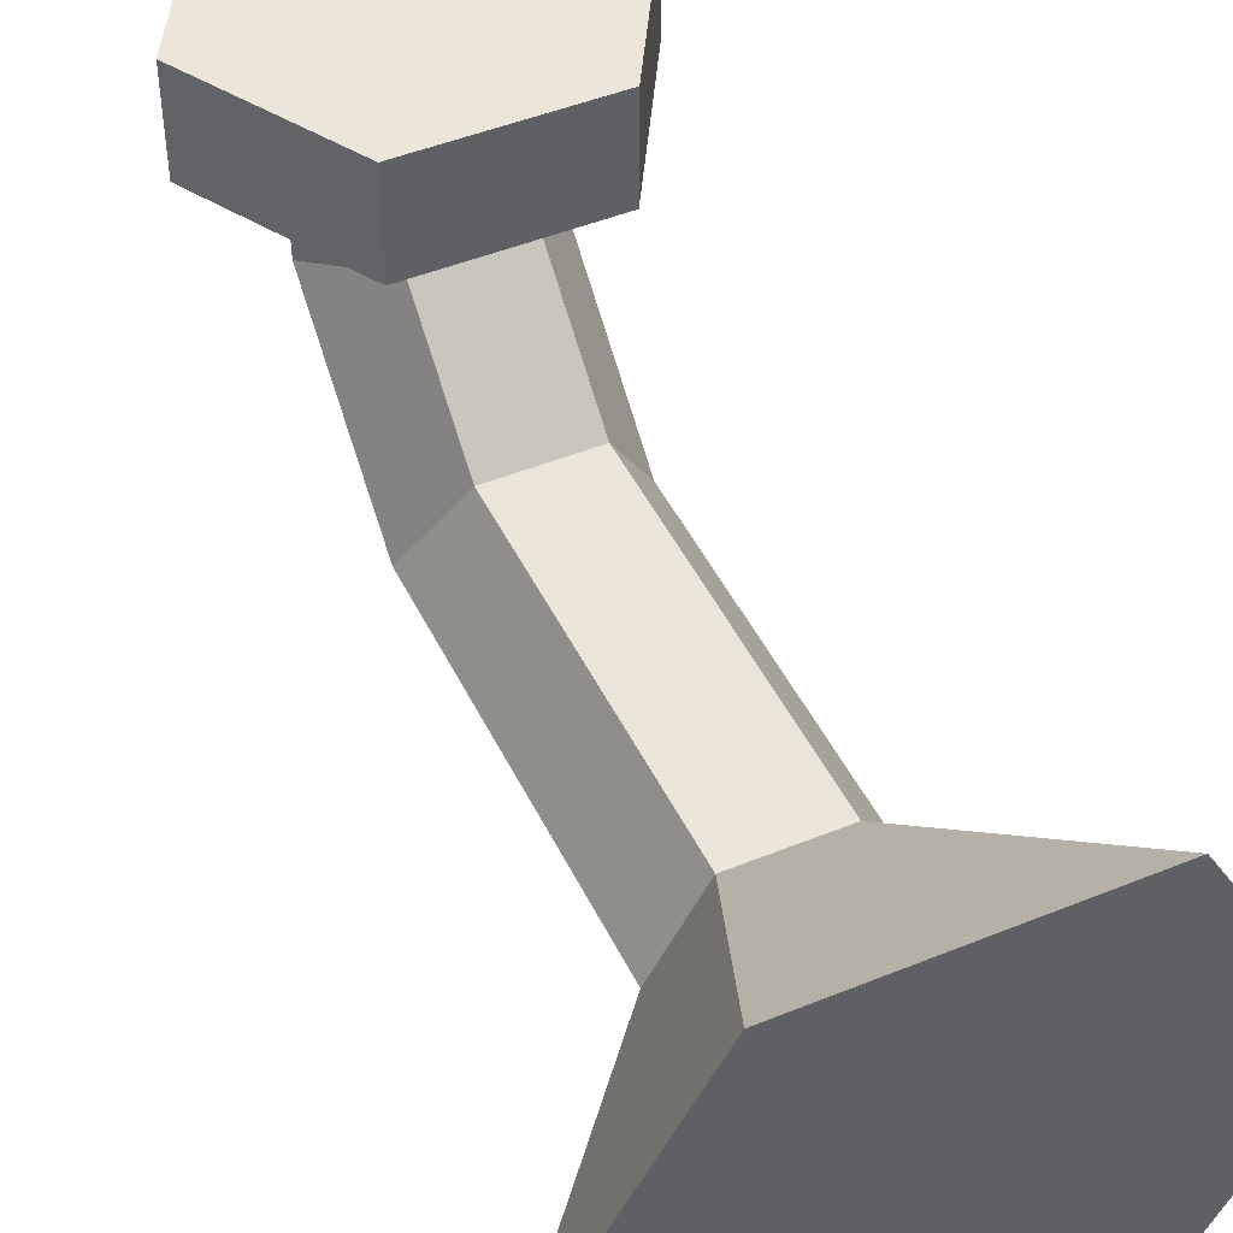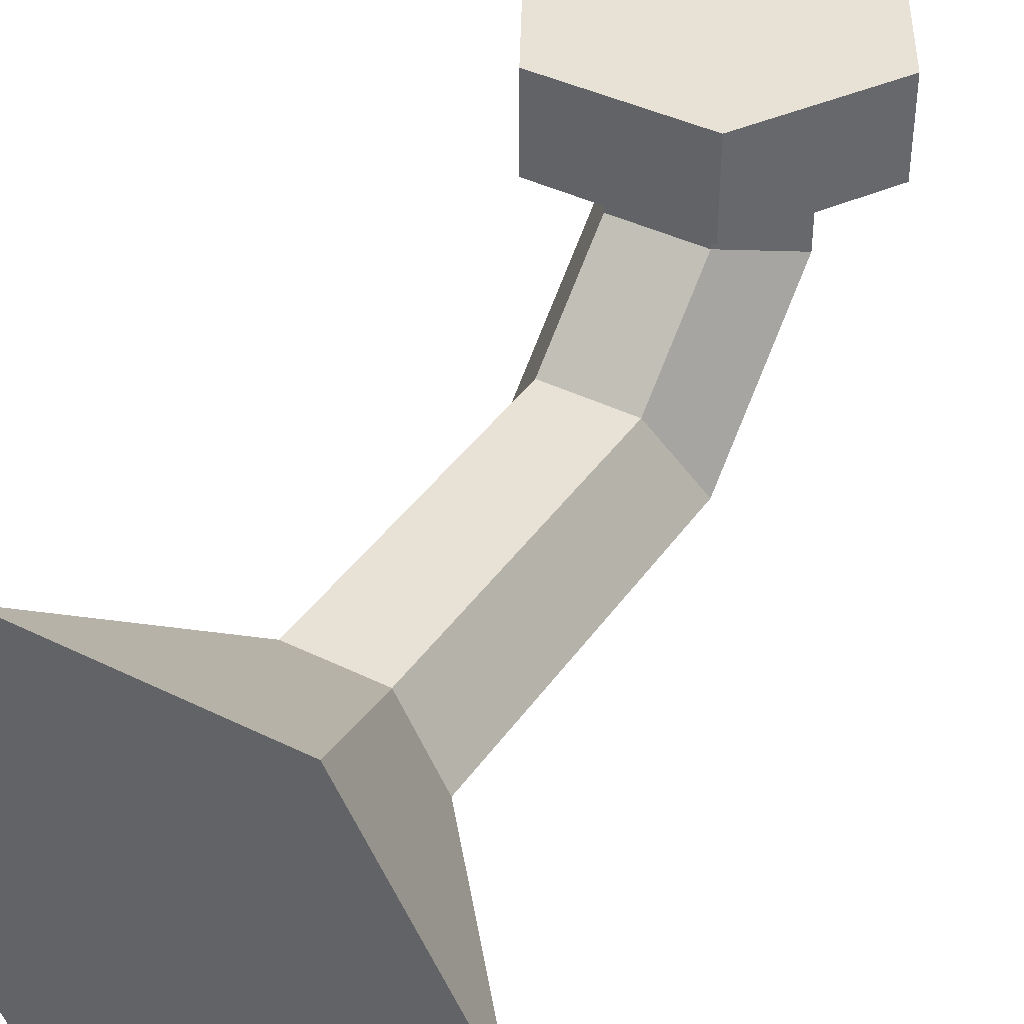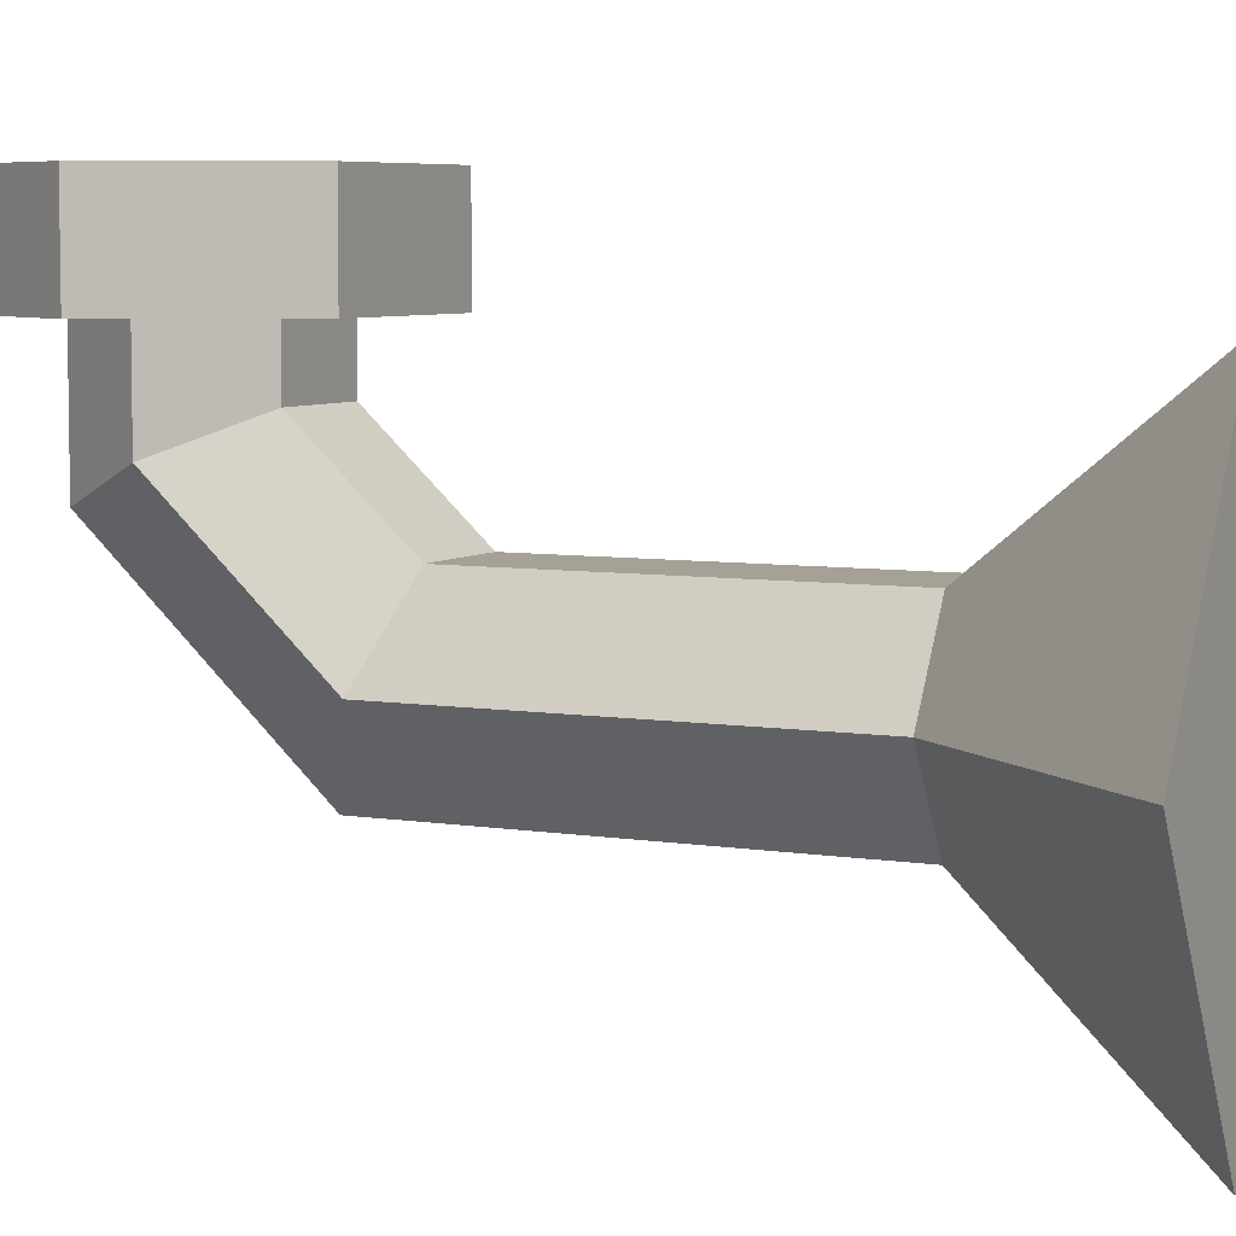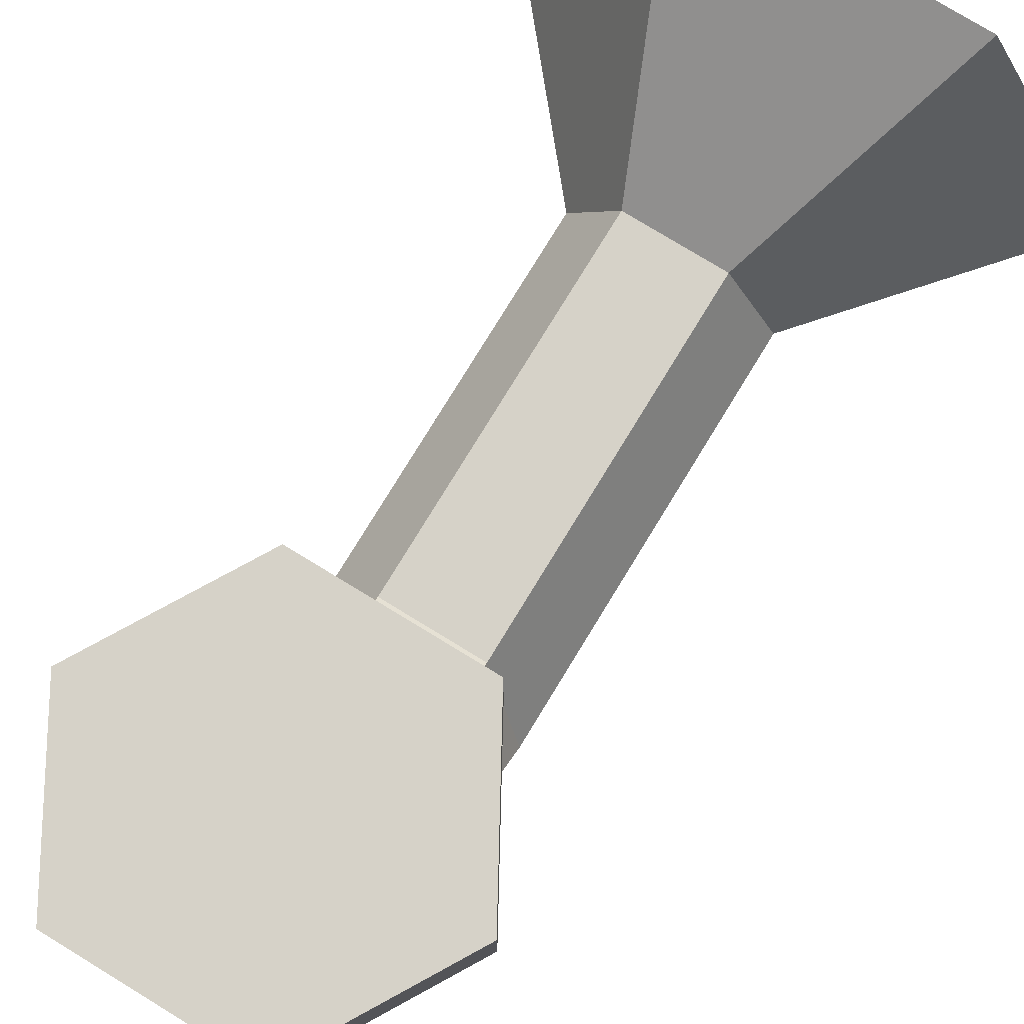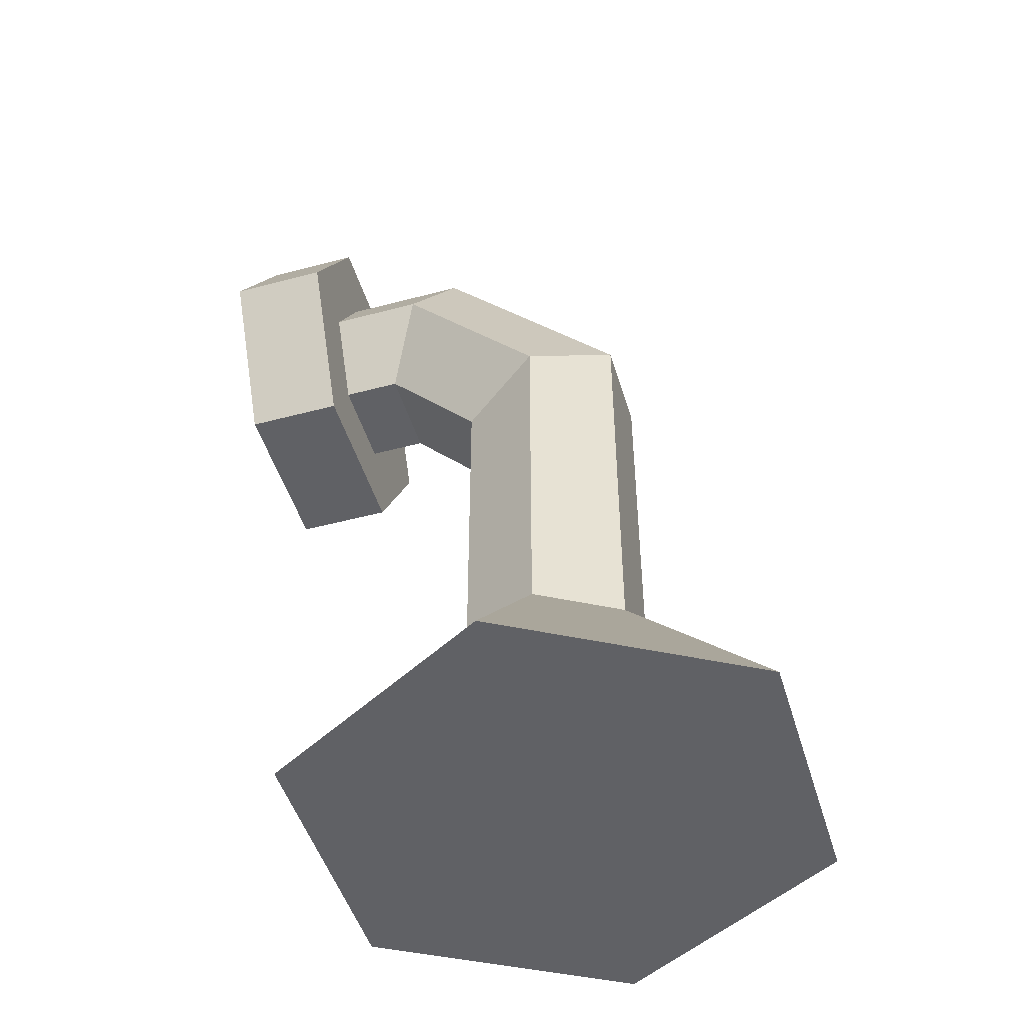
<metadata>
{"format":"obj","ext":"obj","renderer":"f3d","projection":"perspective","resolution":1024,"background":"white","views":[{"elev":46.7,"azim":-24.9,"up":"+Z"},{"elev":40.3,"azim":31.3,"up":"+Z"},{"elev":6.1,"azim":-63.4,"up":"+Z"},{"elev":77.6,"azim":-148.6,"up":"+Z"},{"elev":-48.2,"azim":106.6,"up":"+Y"}]}
</metadata>
<code>
o Cube
v 0.0382 -0.04945 -0.1021
v 0.0764 -0.02432 -0.1683
v 0.2191 -0.5 -0.1683
v 0.0764 -0.3322 -0.1683
v 0.1096 -0.5 0.0215
v 0.0382 -0.3322 -0.1021
v -0.1096 -0.5 0.0215
v -0.0382 -0.3322 -0.1021
v -0.2191 -0.5 -0.1683
v -0.0764 -0.3322 -0.1683
v -0.1096 -0.5 -0.358
v -0.0382 -0.3322 -0.2344
v 0.1096 -0.5 -0.358
v 0.0382 -0.3322 -0.2344
v -0.0382 -0.04945 -0.1021
v -0.0764 -0.02432 -0.1683
v -0.0382 0.000795 -0.2344
v 0.0382 0.000795 -0.2344
v 0.0382 0.03382 -0.02489
v 0.0764 0.09998 -0.05287
v -0.0382 0.03382 -0.02489
v -0.0764 0.09998 -0.05287
v -0.0382 0.1661 -0.08086
v 0.0382 0.1661 -0.08086
v 0.0382 0.03381 0.02192
v 0.0764 0.09998 0.02192
v -0.0382 0.03381 0.02192
v -0.0764 0.09998 0.02192
v -0.0382 0.1661 0.02192
v 0.0382 0.1661 0.02192
v 0.06873 -0.01906 0.02192
v 0.1375 0.09998 0.02192
v -0.06873 -0.01906 0.02192
v -0.1375 0.09998 0.02192
v -0.06873 0.219 0.02192
v 0.06873 0.219 0.02192
v 0.06873 -0.01906 0.1
v 0.1375 0.09998 0.1
v -0.06873 -0.01906 0.1
v -0.1375 0.09998 0.1
v -0.06873 0.219 0.1
v 0.06873 0.219 0.1
f 10 8 15 16
f 3 4 6 5
f 6 4 2 1
f 5 6 8 7
f 4 14 18 2
f 7 8 10 9
f 8 6 1 15
f 9 10 12 11
f 14 12 17 18
f 11 12 14 13
f 12 10 16 17
f 13 14 4 3
f 3 5 7 9 11 13
f 30 29 35 36
f 19 20 26 25
f 22 21 27 28
f 24 23 29 30
f 21 19 25 27
f 23 22 28 29
f 20 24 30 26
f 20 19 1 2
f 19 21 15 1
f 21 22 16 15
f 22 23 17 16
f 23 24 18 17
f 24 20 2 18
f 31 32 38 37
f 27 25 31 33
f 29 28 34 35
f 26 30 36 32
f 25 26 32 31
f 28 27 33 34
f 37 38 42 41 40 39
f 34 33 39 40
f 36 35 41 42
f 33 31 37 39
f 35 34 40 41
f 32 36 42 38

</code>
